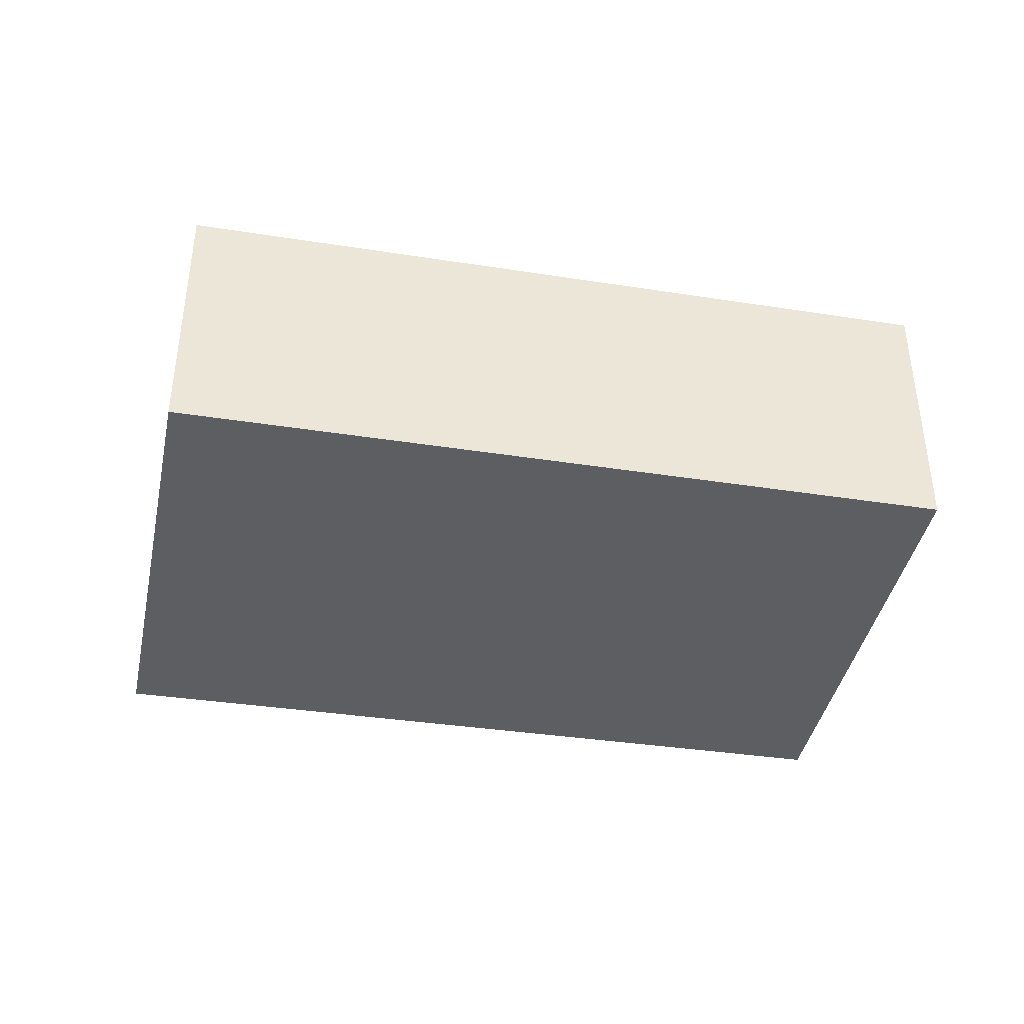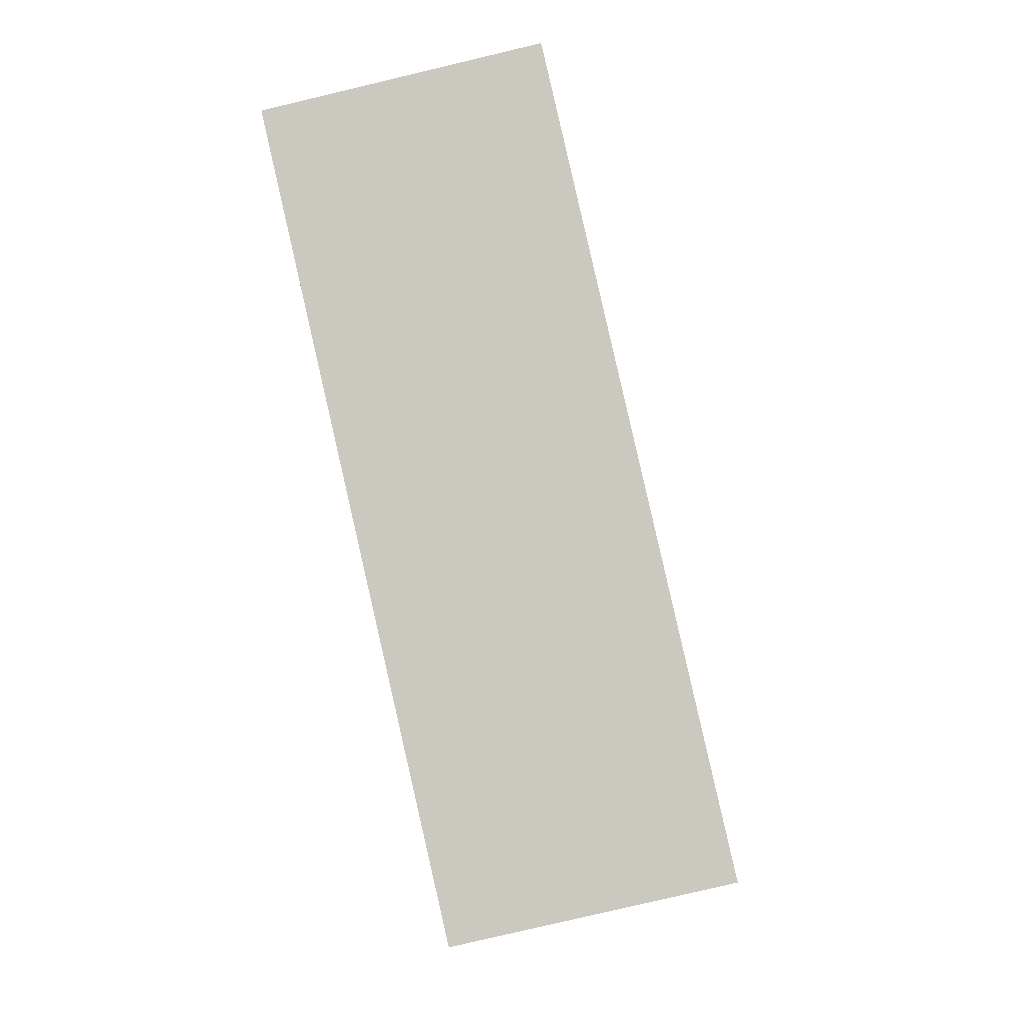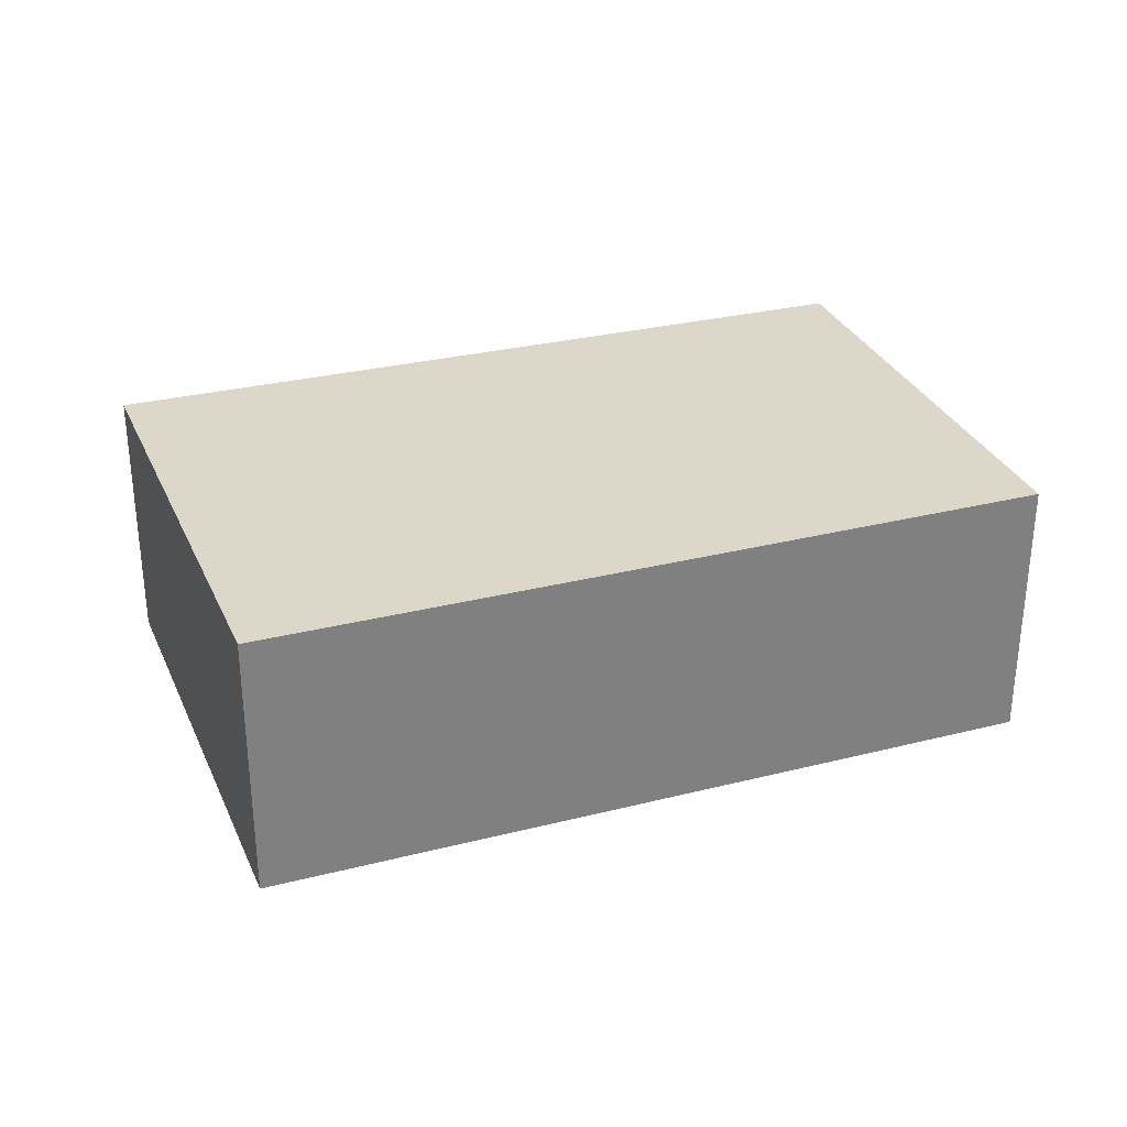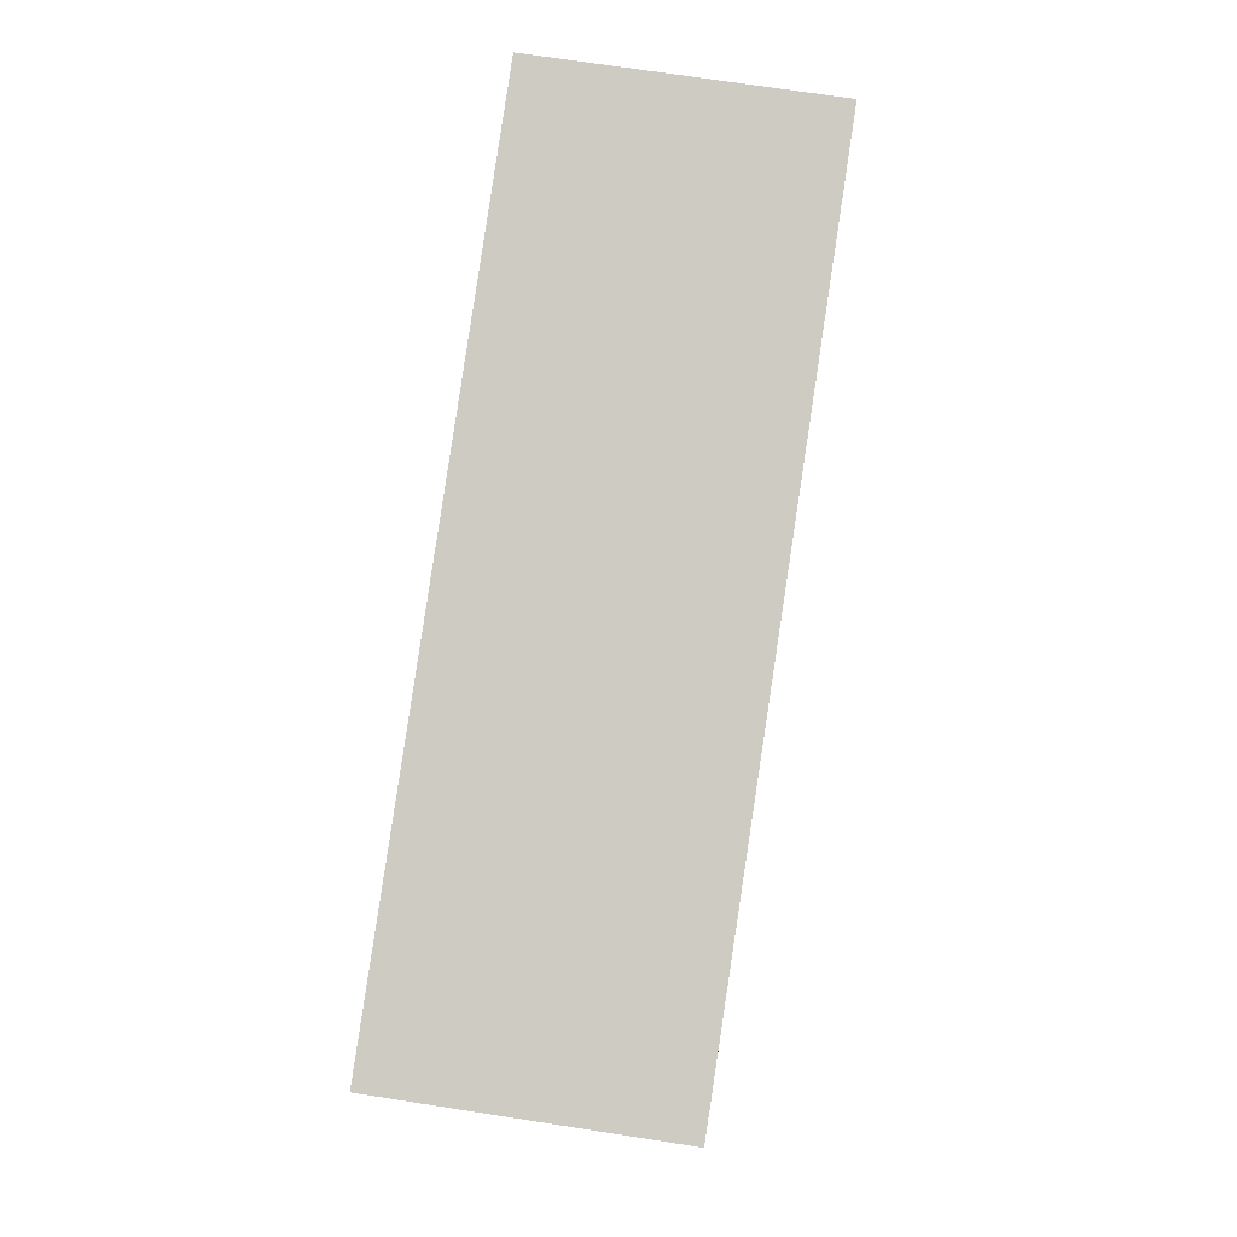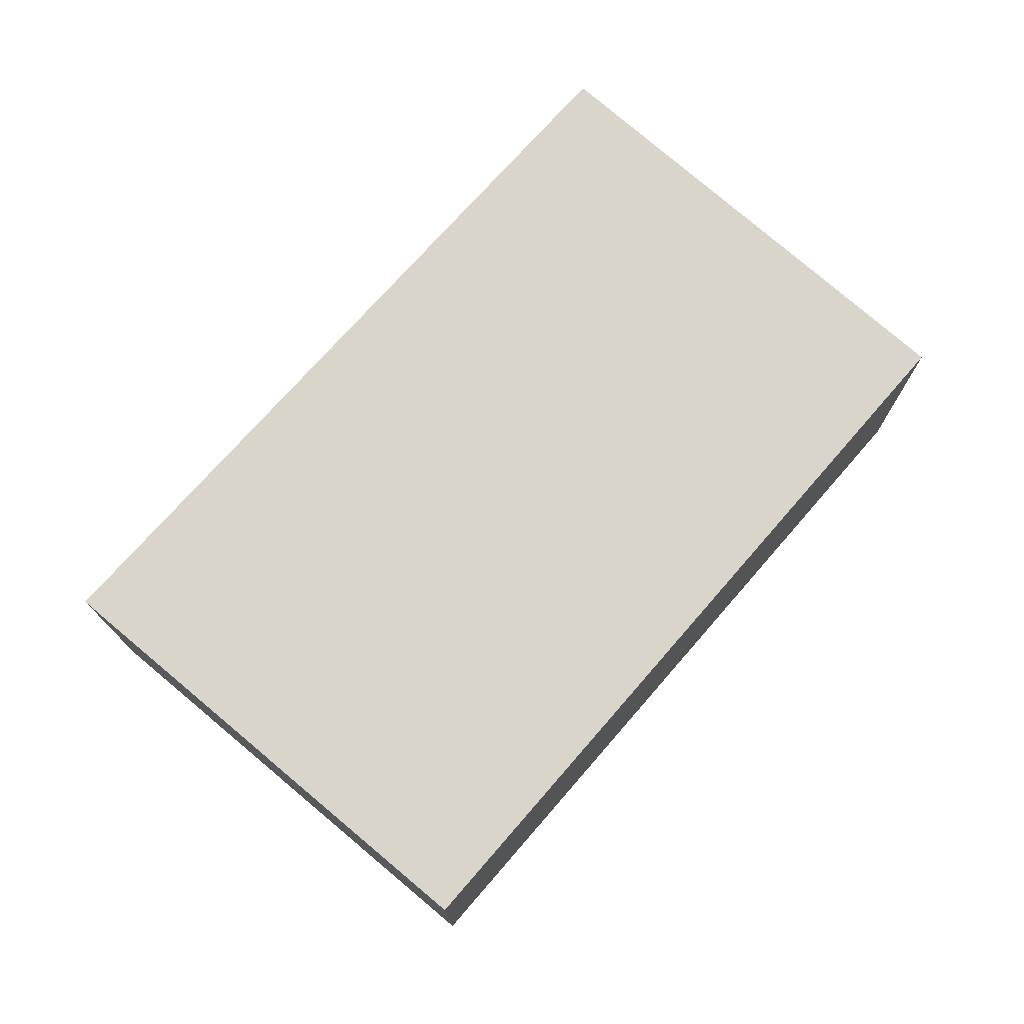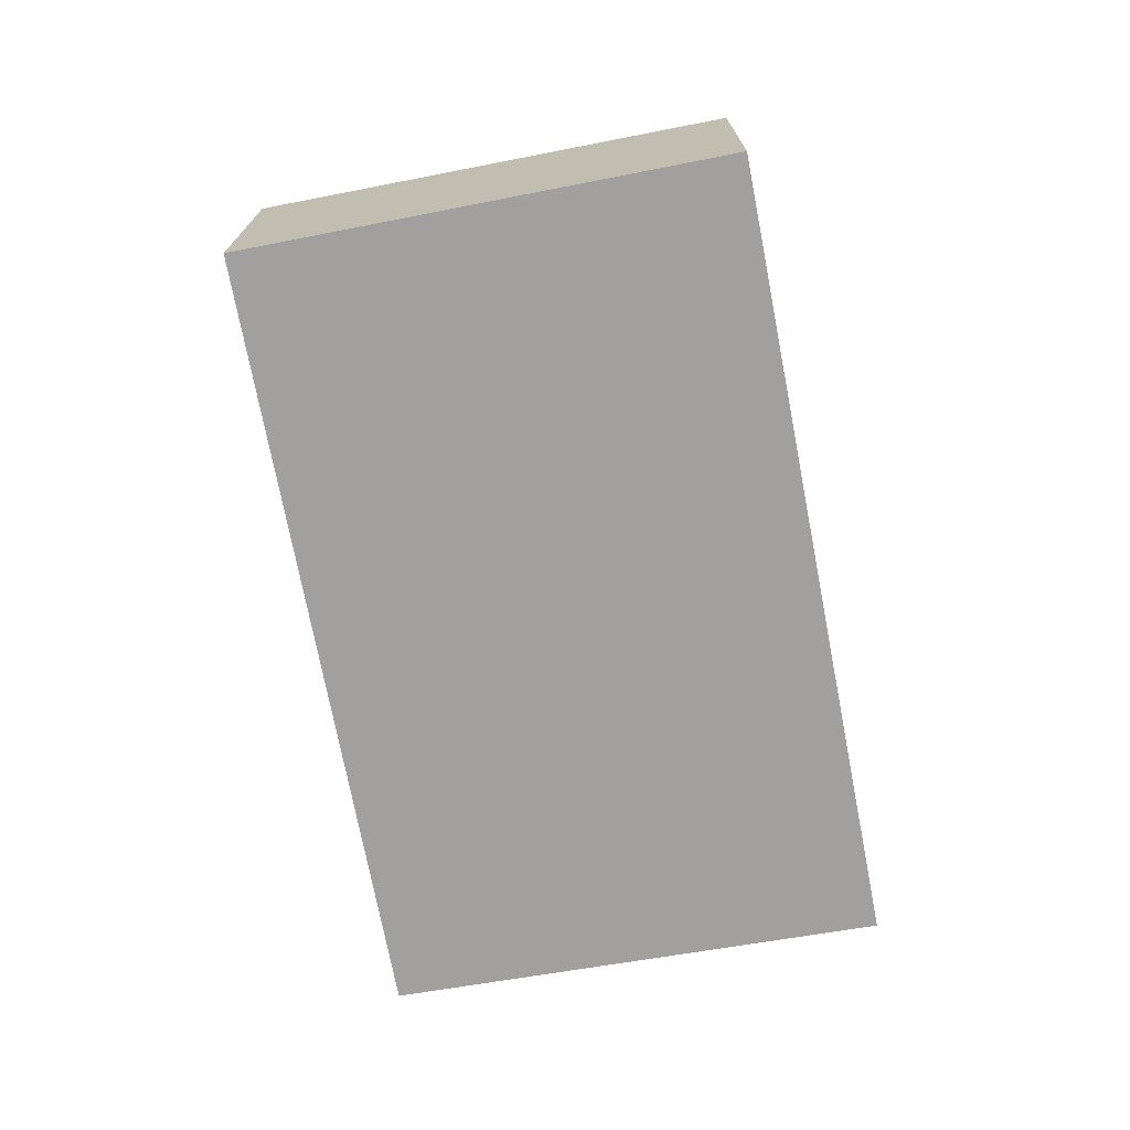
<metadata>
{"format":"obj","ext":"obj","renderer":"f3d","projection":"perspective","resolution":1024,"background":"white","views":[{"elev":-39.3,"azim":-176.9,"up":"+Y"},{"elev":-79.7,"azim":-76.7,"up":"+Z"},{"elev":30.3,"azim":174.0,"up":"+Y"},{"elev":71.5,"azim":98.8,"up":"+Z"},{"elev":74.6,"azim":145.1,"up":"+Y"},{"elev":-71.8,"azim":-65.4,"up":"+Y"}]}
</metadata>
<code>
v  5.645 1.972 -1.418
v  0.854 1.972 3.526
v  6.613 1.972 2.143
v  0 1.972 1.207e-16
v  6.613 -1.312e-16 2.143
v  5.645 8.683e-17 -1.418
v  0 0 0
v  0.854 -2.159e-16 3.526
g defaultobject
f 1 2 3
f 2 1 4
f 5 1 3
f 1 5 6
f 6 4 1
f 4 6 7
f 7 2 4
f 2 7 8
f 8 3 2
f 3 8 5
f 8 6 5
f 6 8 7

</code>
